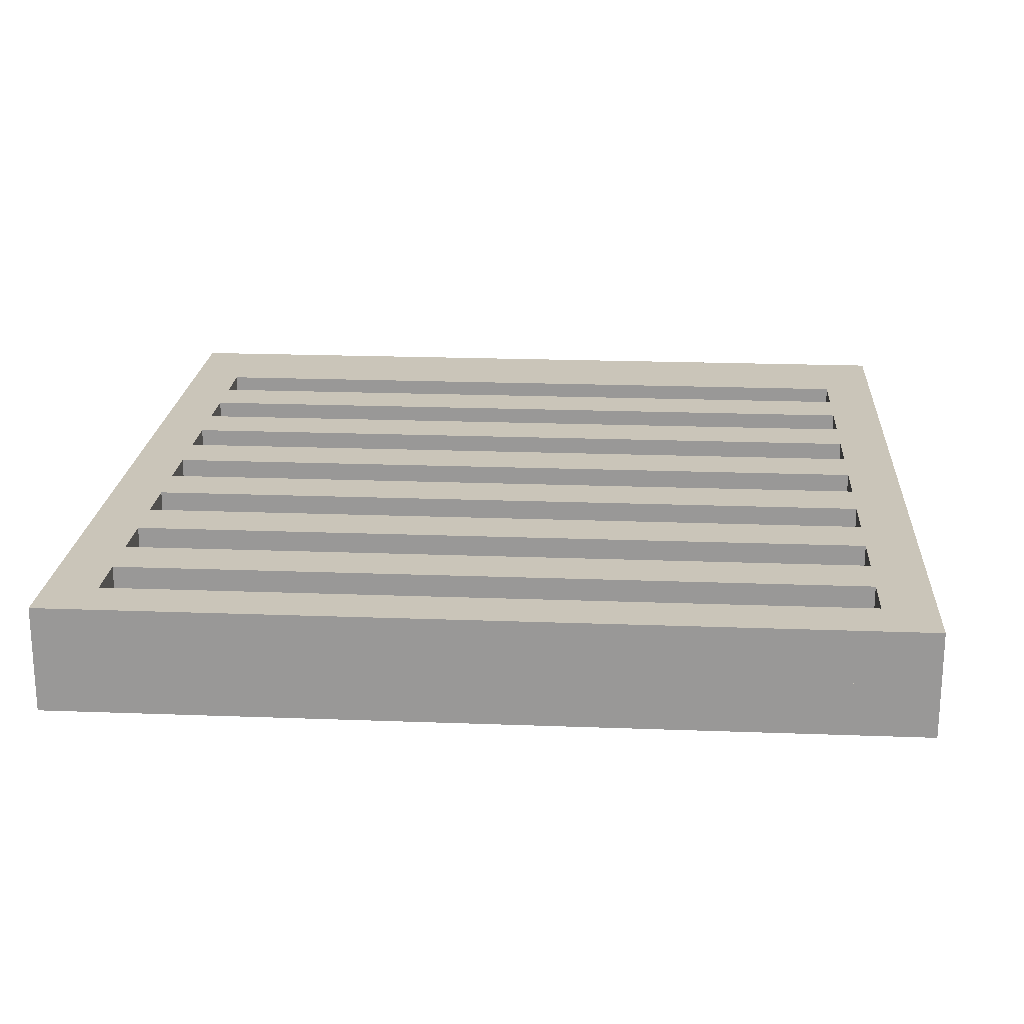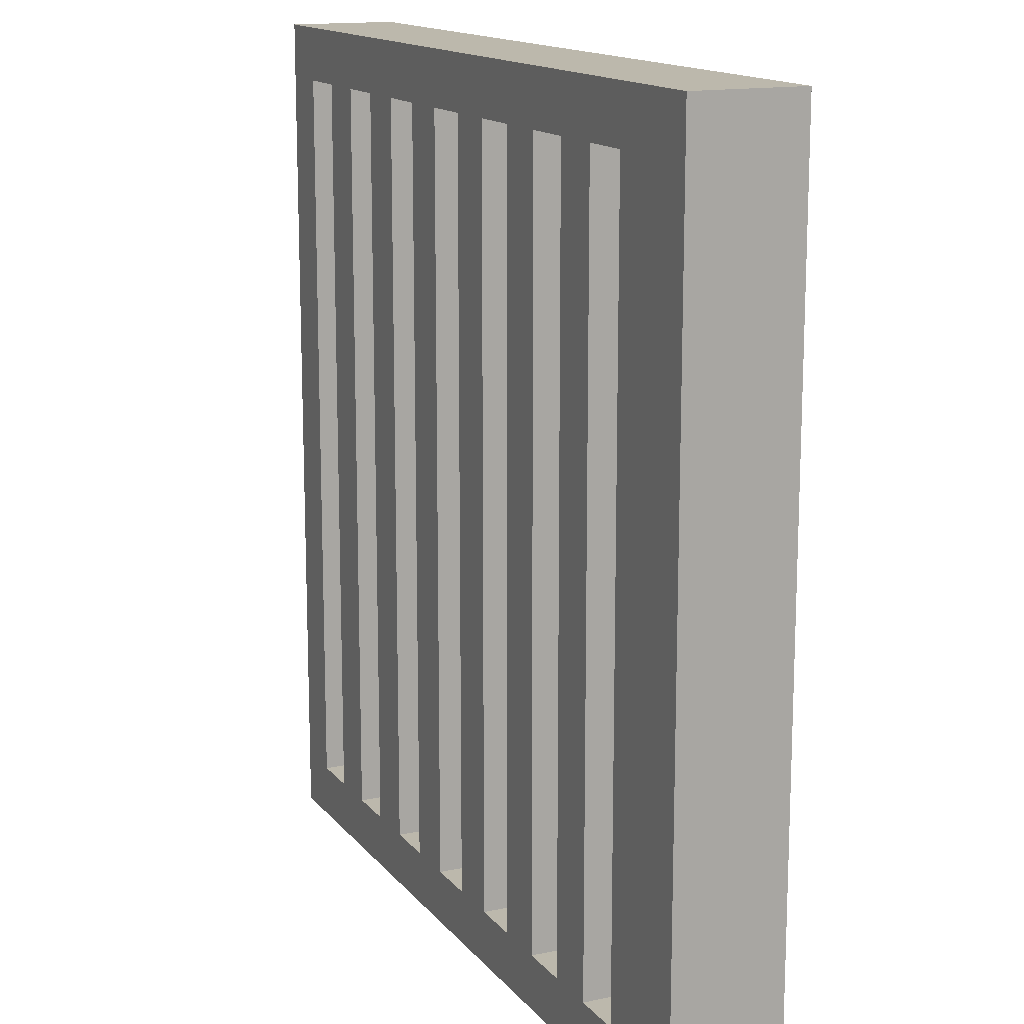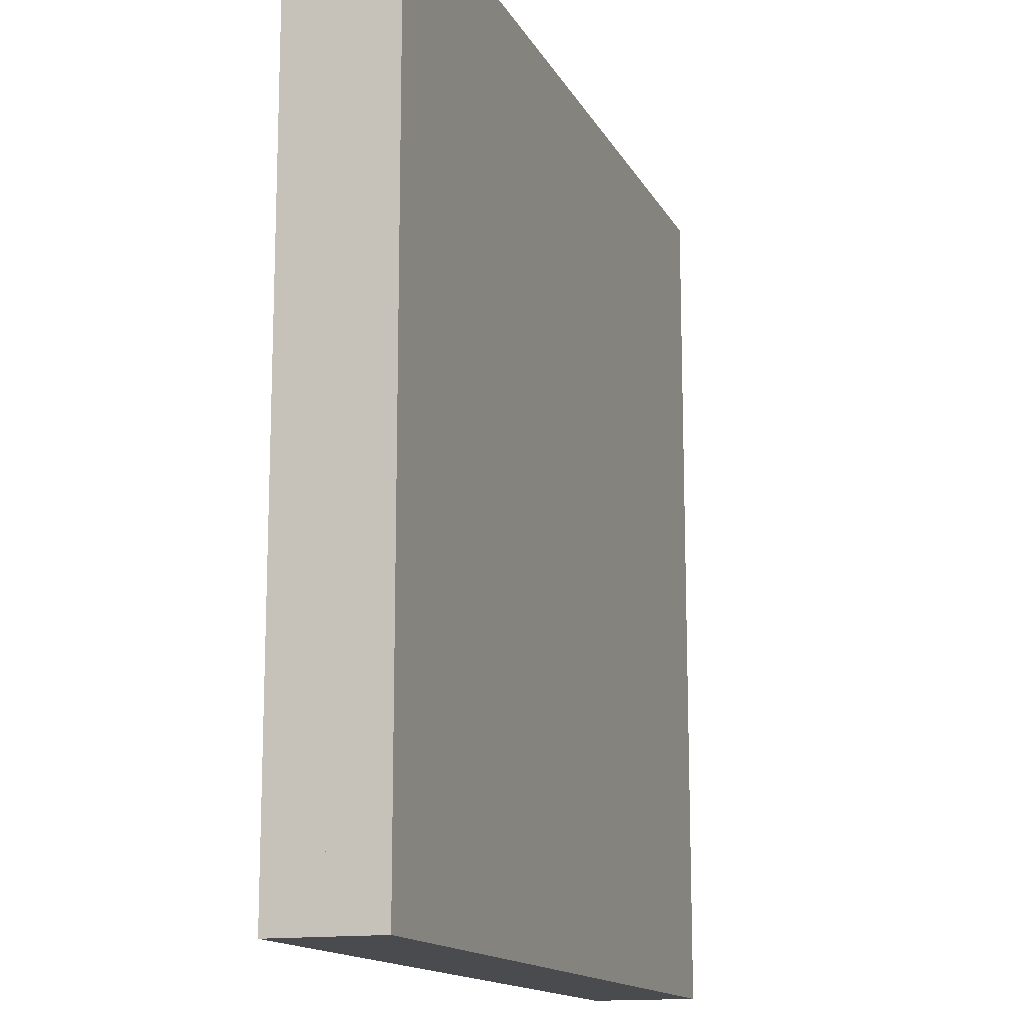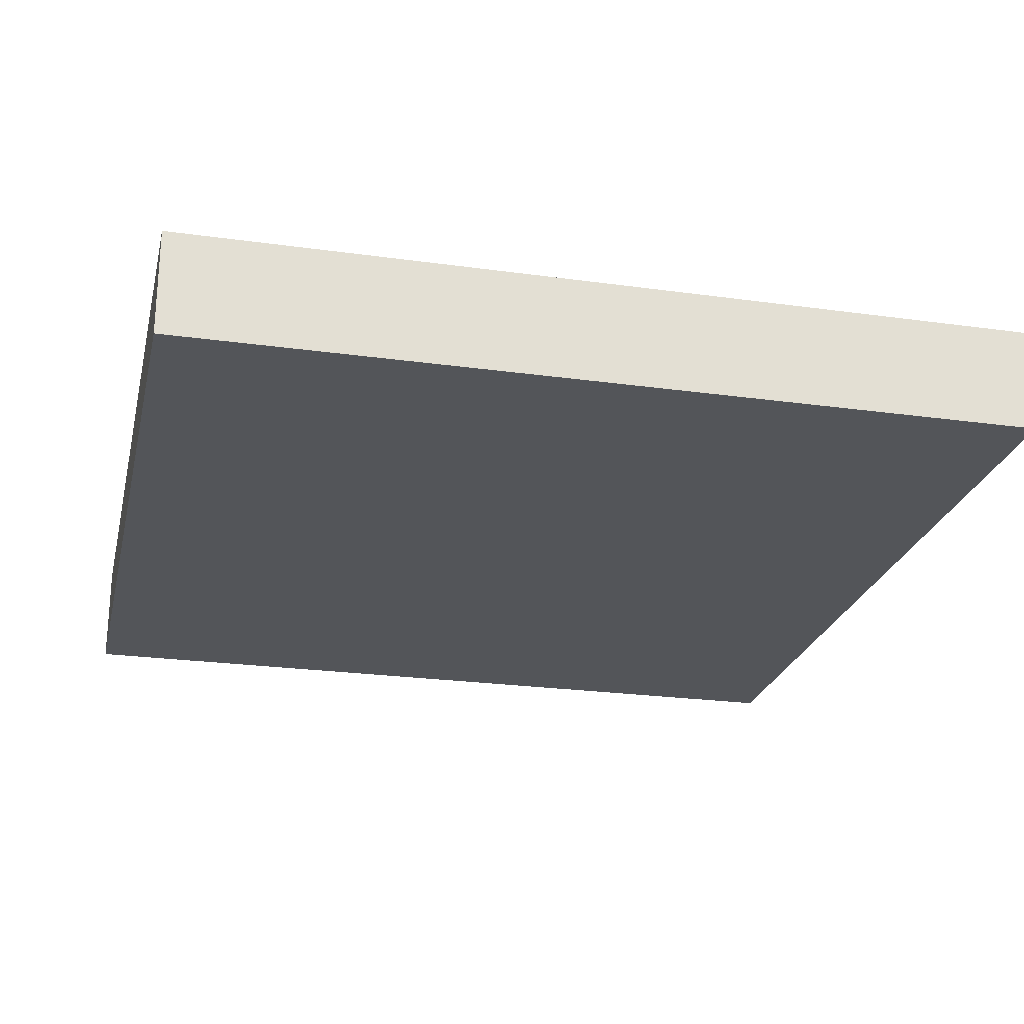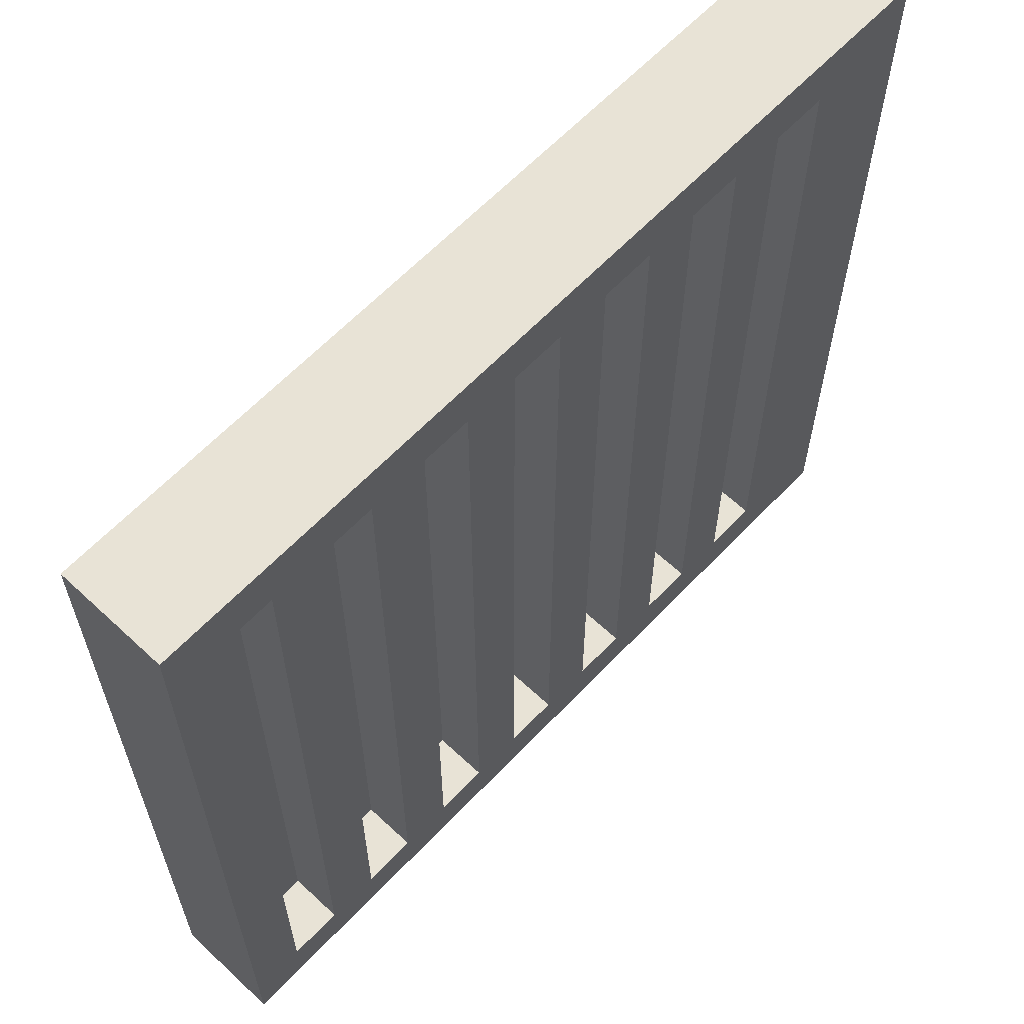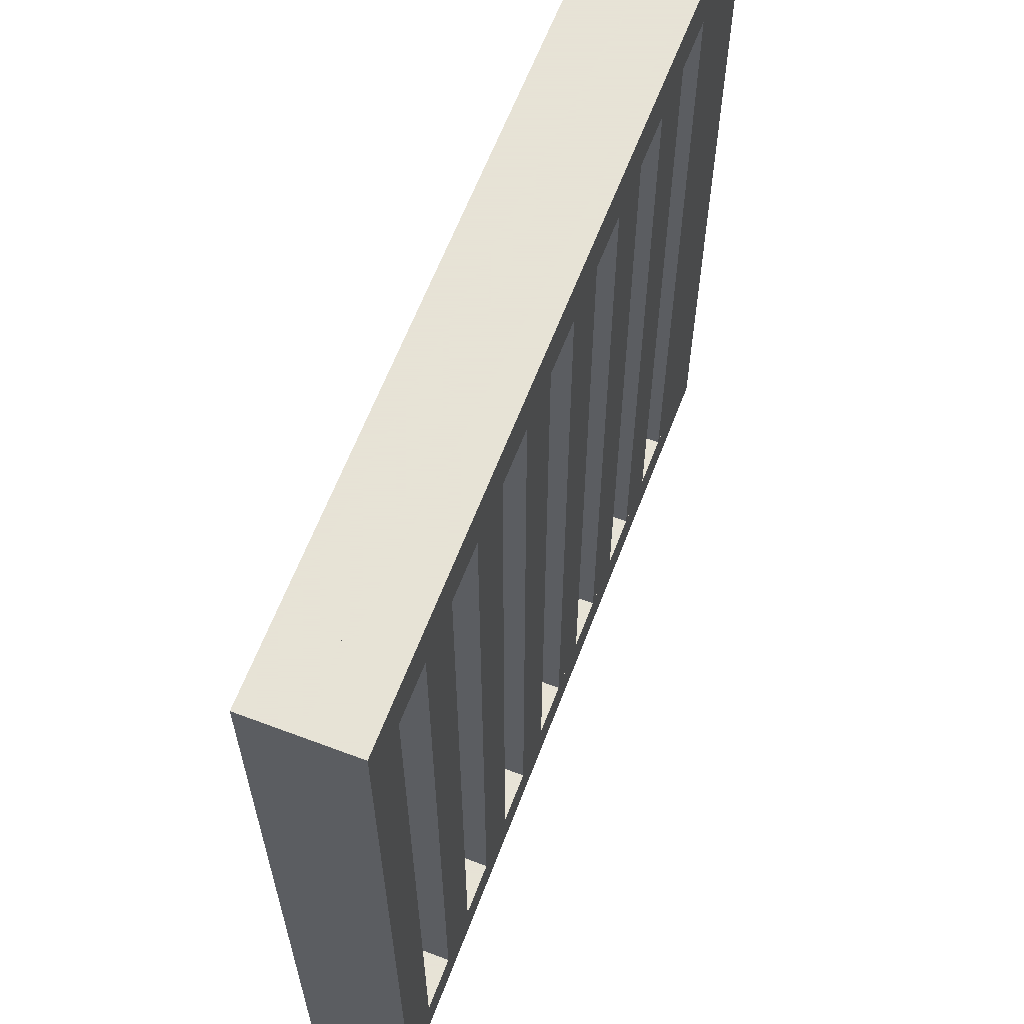
<metadata>
{"format":"obj","ext":"obj","renderer":"f3d","projection":"perspective","resolution":1024,"background":"white","views":[{"elev":20.7,"azim":93.9,"up":"+Y"},{"elev":14.6,"azim":-114.5,"up":"+Z"},{"elev":-14.3,"azim":-71.0,"up":"+Z"},{"elev":-24.0,"azim":-103.0,"up":"+Y"},{"elev":62.5,"azim":133.4,"up":"+Z"},{"elev":62.8,"azim":110.9,"up":"+Z"}]}
</metadata>
<code>
o cuboid
v 0.5 0.0625 0.5
v 0.5 0.0625 -0.5
v 0.5 0 0.5
v 0.5 0 -0.5
v -0.5 0.0625 0.5
v -0.5 0.0625 -0.5
v -0.5 0 0.5
v -0.5 0 -0.5
f 2 1 3 4
f 7 5 6 8
f 5 1 2 6
f 4 3 7 8
f 3 1 5 7
f 6 2 4 8
o cuboid
v 0.5 0.125 0.5
v 0.5 0.125 0.4375
v 0.5 0.0625 0.5
v 0.5 0.0625 0.4375
v -0.5 0.125 0.5
v -0.5 0.125 0.4375
v -0.5 0.0625 0.5
v -0.5 0.0625 0.4375
f 10 9 11 12
f 15 13 14 16
f 13 9 10 14
f 12 11 15 16
f 11 9 13 15
f 14 10 12 16
o cuboid
v 0.5 0.125 -0.4375
v 0.5 0.125 -0.5
v 0.5 0.0625 -0.4375
v 0.5 0.0625 -0.5
v -0.5 0.125 -0.4375
v -0.5 0.125 -0.5
v -0.5 0.0625 -0.4375
v -0.5 0.0625 -0.5
f 18 17 19 20
f 23 21 22 24
f 21 17 18 22
f 20 19 23 24
f 19 17 21 23
f 22 18 20 24
o cuboid
v -0.5 0.125 0.4375
v -0.4375 0.125 0.4375
v -0.5 0.0625 0.4375
v -0.4375 0.0625 0.4375
v -0.5 0.125 -0.4375
v -0.4375 0.125 -0.4375
v -0.5 0.0625 -0.4375
v -0.4375 0.0625 -0.4375
f 26 25 27 28
f 31 29 30 32
f 29 25 26 30
f 28 27 31 32
f 27 25 29 31
f 30 26 28 32
o cuboid
v 0.4375 0.125 0.4375
v 0.5 0.125 0.4375
v 0.4375 0.0625 0.4375
v 0.5 0.0625 0.4375
v 0.4375 0.125 -0.4375
v 0.5 0.125 -0.4375
v 0.4375 0.0625 -0.4375
v 0.5 0.0625 -0.4375
f 34 33 35 36
f 39 37 38 40
f 37 33 34 38
f 36 35 39 40
f 35 33 37 39
f 38 34 36 40
o cuboid
v 0.3125 0.125 0.4375
v 0.375 0.125 0.4375
v 0.3125 0.0625 0.4375
v 0.375 0.0625 0.4375
v 0.3125 0.125 -0.4375
v 0.375 0.125 -0.4375
v 0.3125 0.0625 -0.4375
v 0.375 0.0625 -0.4375
f 42 41 43 44
f 47 45 46 48
f 45 41 42 46
f 44 43 47 48
f 43 41 45 47
f 46 42 44 48
o cuboid
v 0.1875 0.125 0.4375
v 0.25 0.125 0.4375
v 0.1875 0.0625 0.4375
v 0.25 0.0625 0.4375
v 0.1875 0.125 -0.4375
v 0.25 0.125 -0.4375
v 0.1875 0.0625 -0.4375
v 0.25 0.0625 -0.4375
f 50 49 51 52
f 55 53 54 56
f 53 49 50 54
f 52 51 55 56
f 51 49 53 55
f 54 50 52 56
o cuboid
v 0.0625 0.125 0.4375
v 0.125 0.125 0.4375
v 0.0625 0.0625 0.4375
v 0.125 0.0625 0.4375
v 0.0625 0.125 -0.4375
v 0.125 0.125 -0.4375
v 0.0625 0.0625 -0.4375
v 0.125 0.0625 -0.4375
f 58 57 59 60
f 63 61 62 64
f 61 57 58 62
f 60 59 63 64
f 59 57 61 63
f 62 58 60 64
o cuboid
v -0.0625 0.125 0.4375
v 1.11e-16 0.125 0.4375
v -0.0625 0.0625 0.4375
v 1.11e-16 0.0625 0.4375
v -0.0625 0.125 -0.4375
v -1.11e-16 0.125 -0.4375
v -0.0625 0.0625 -0.4375
v -1.11e-16 0.0625 -0.4375
f 66 65 67 68
f 71 69 70 72
f 69 65 66 70
f 68 67 71 72
f 67 65 69 71
f 70 66 68 72
o cuboid
v -0.1875 0.125 0.4375
v -0.125 0.125 0.4375
v -0.1875 0.0625 0.4375
v -0.125 0.0625 0.4375
v -0.1875 0.125 -0.4375
v -0.125 0.125 -0.4375
v -0.1875 0.0625 -0.4375
v -0.125 0.0625 -0.4375
f 74 73 75 76
f 79 77 78 80
f 77 73 74 78
f 76 75 79 80
f 75 73 77 79
f 78 74 76 80
o cuboid
v -0.3125 0.125 0.4375
v -0.25 0.125 0.4375
v -0.3125 0.0625 0.4375
v -0.25 0.0625 0.4375
v -0.3125 0.125 -0.4375
v -0.25 0.125 -0.4375
v -0.3125 0.0625 -0.4375
v -0.25 0.0625 -0.4375
f 82 81 83 84
f 87 85 86 88
f 85 81 82 86
f 84 83 87 88
f 83 81 85 87
f 86 82 84 88
o cuboid
v -0.4375 0.125 0.4375
v -0.375 0.125 0.4375
v -0.4375 0.0625 0.4375
v -0.375 0.0625 0.4375
v -0.4375 0.125 -0.4375
v -0.375 0.125 -0.4375
v -0.4375 0.0625 -0.4375
v -0.375 0.0625 -0.4375
f 90 89 91 92
f 95 93 94 96
f 93 89 90 94
f 92 91 95 96
f 91 89 93 95
f 94 90 92 96

</code>
